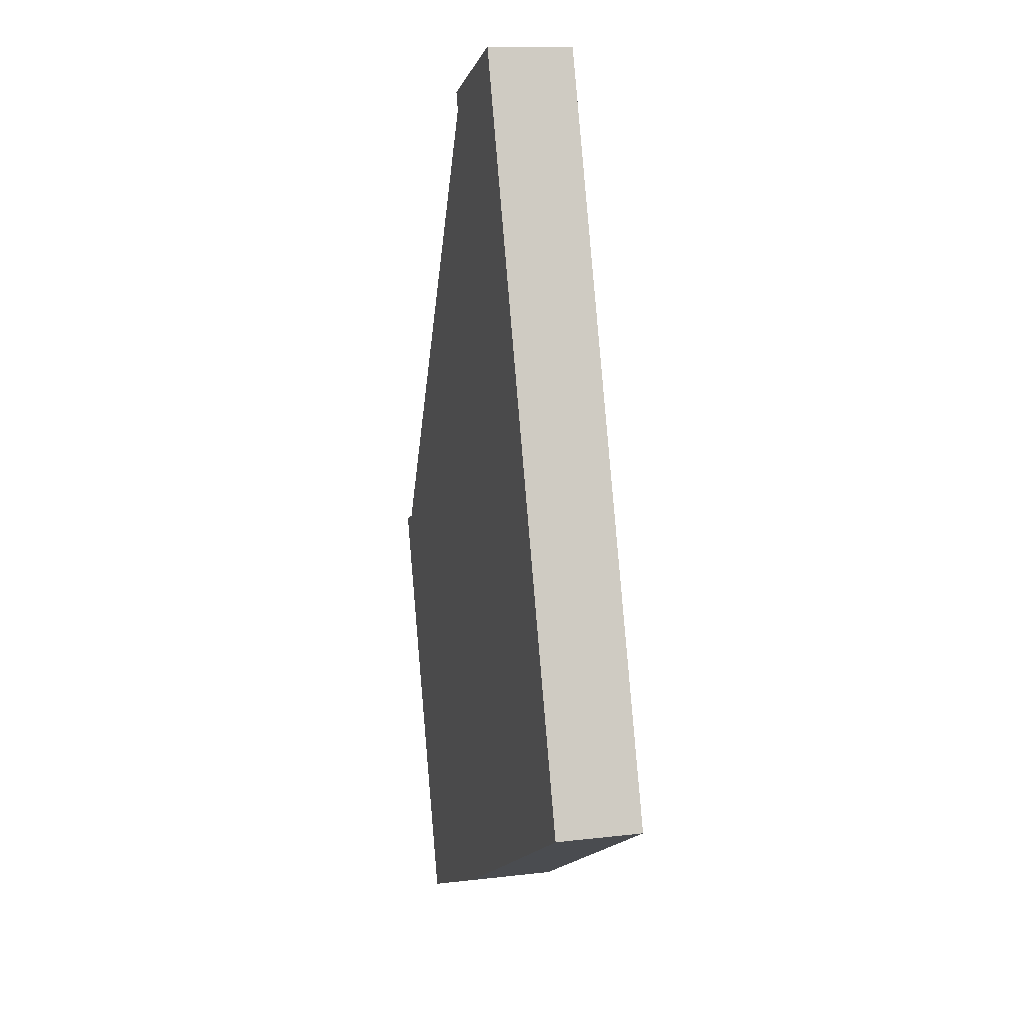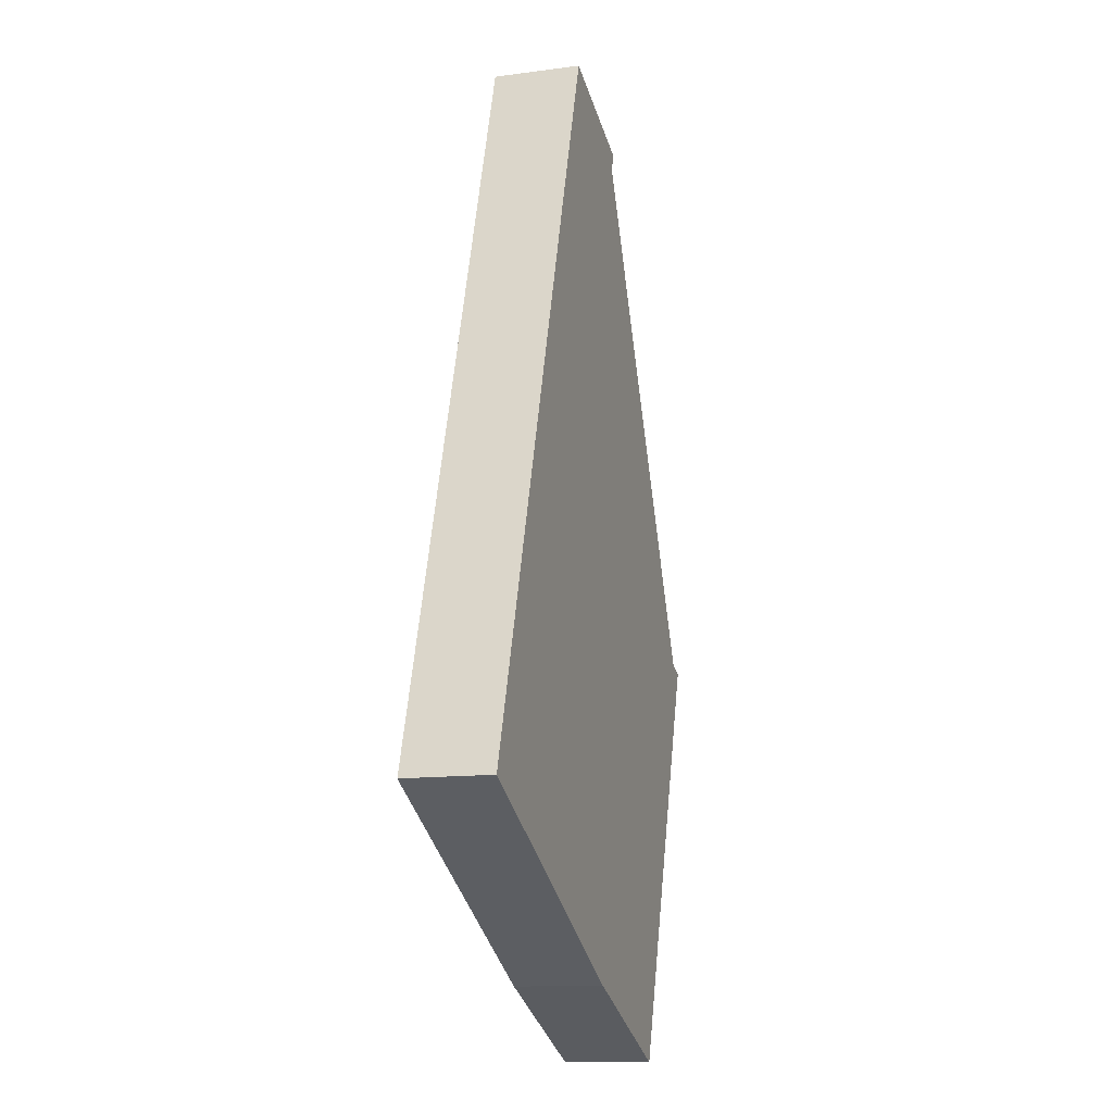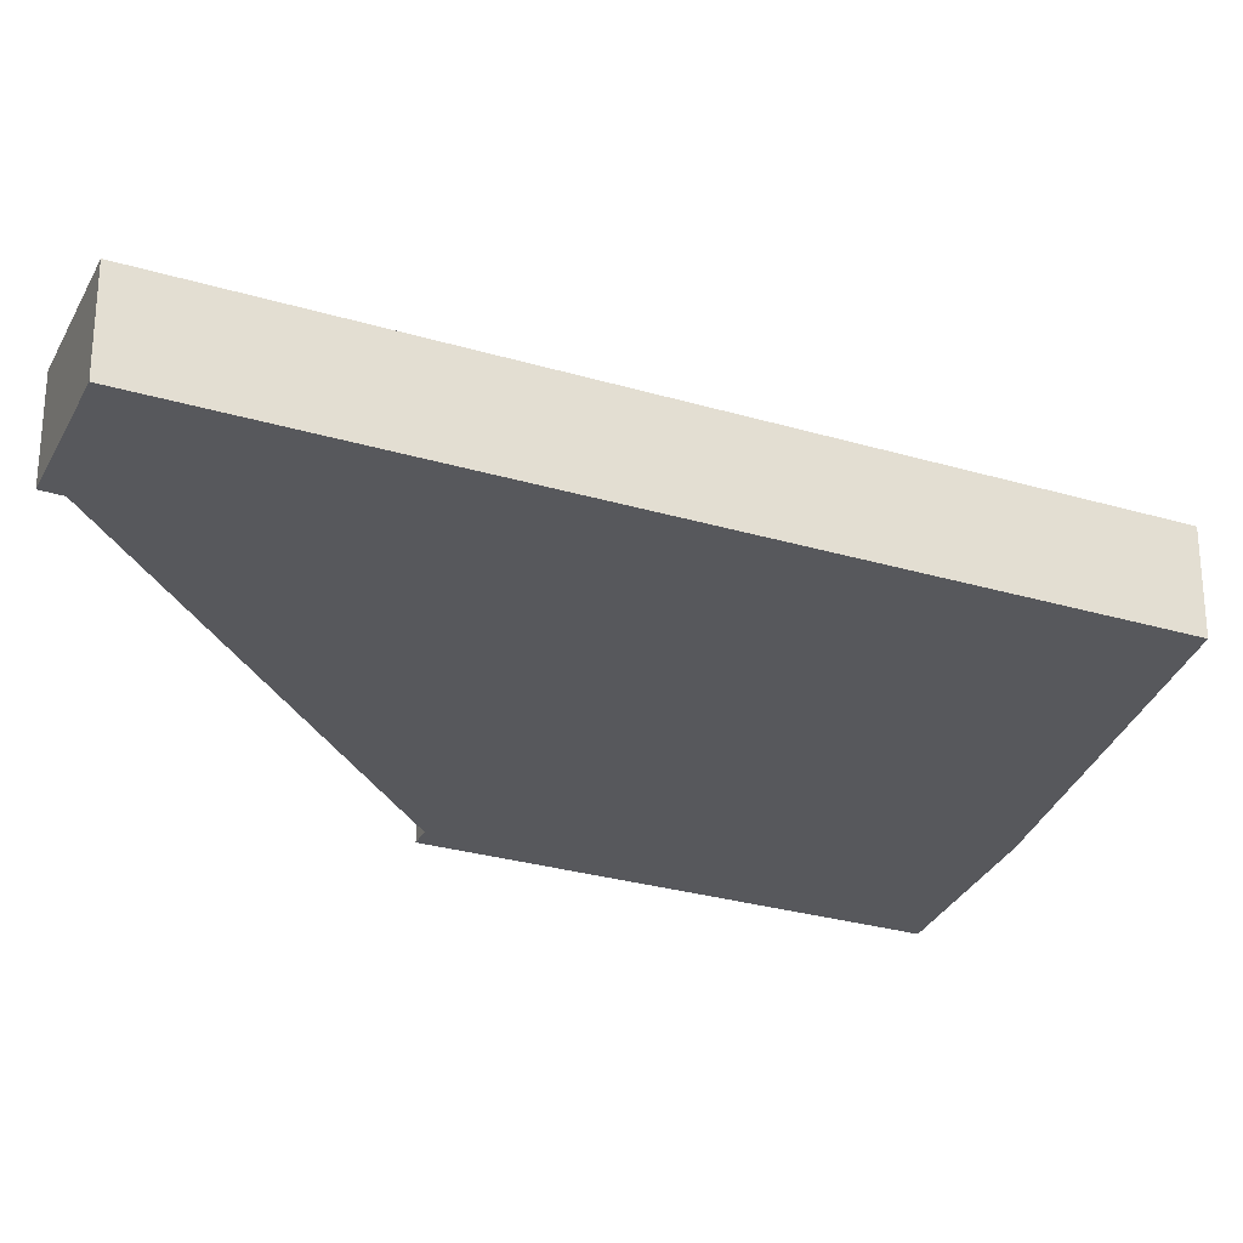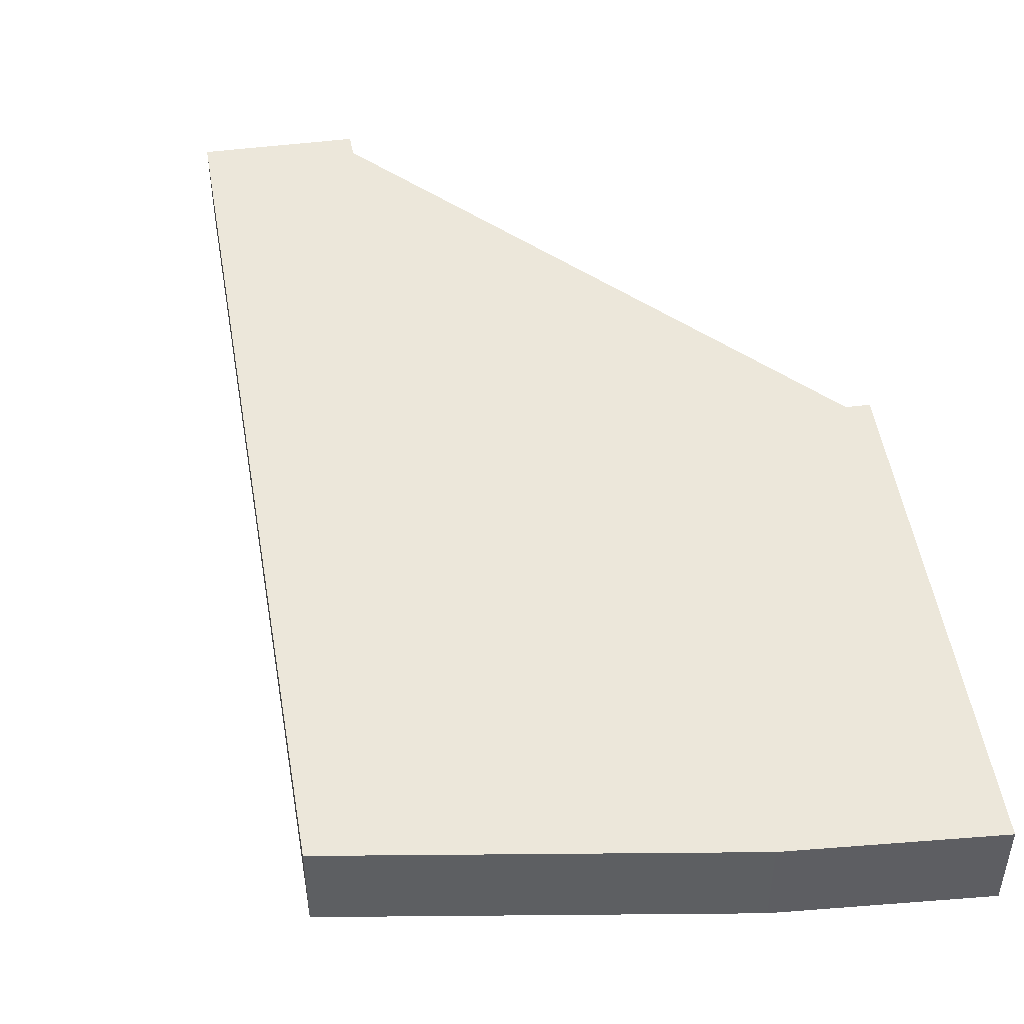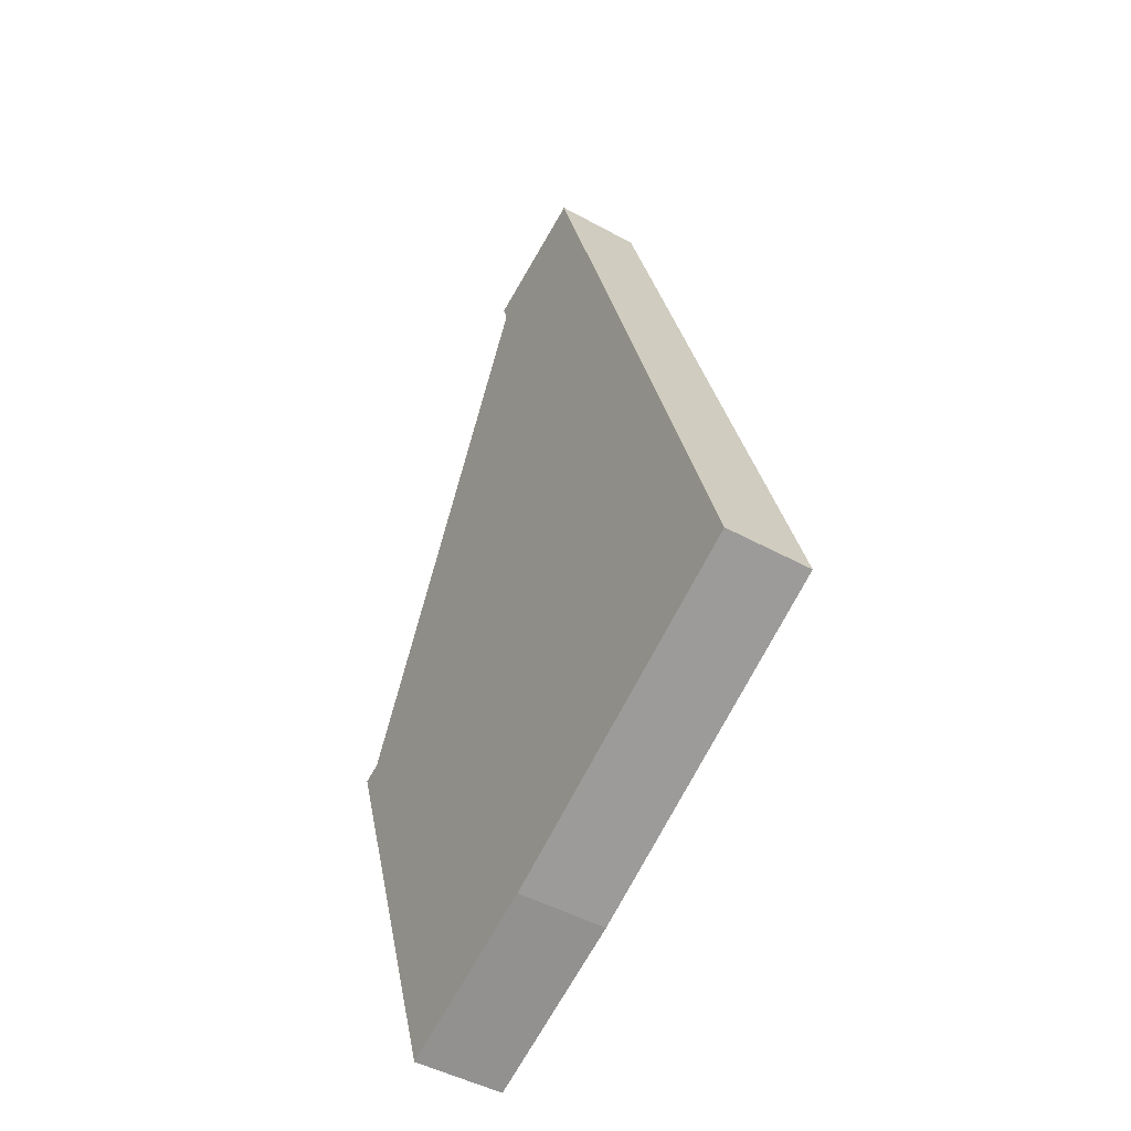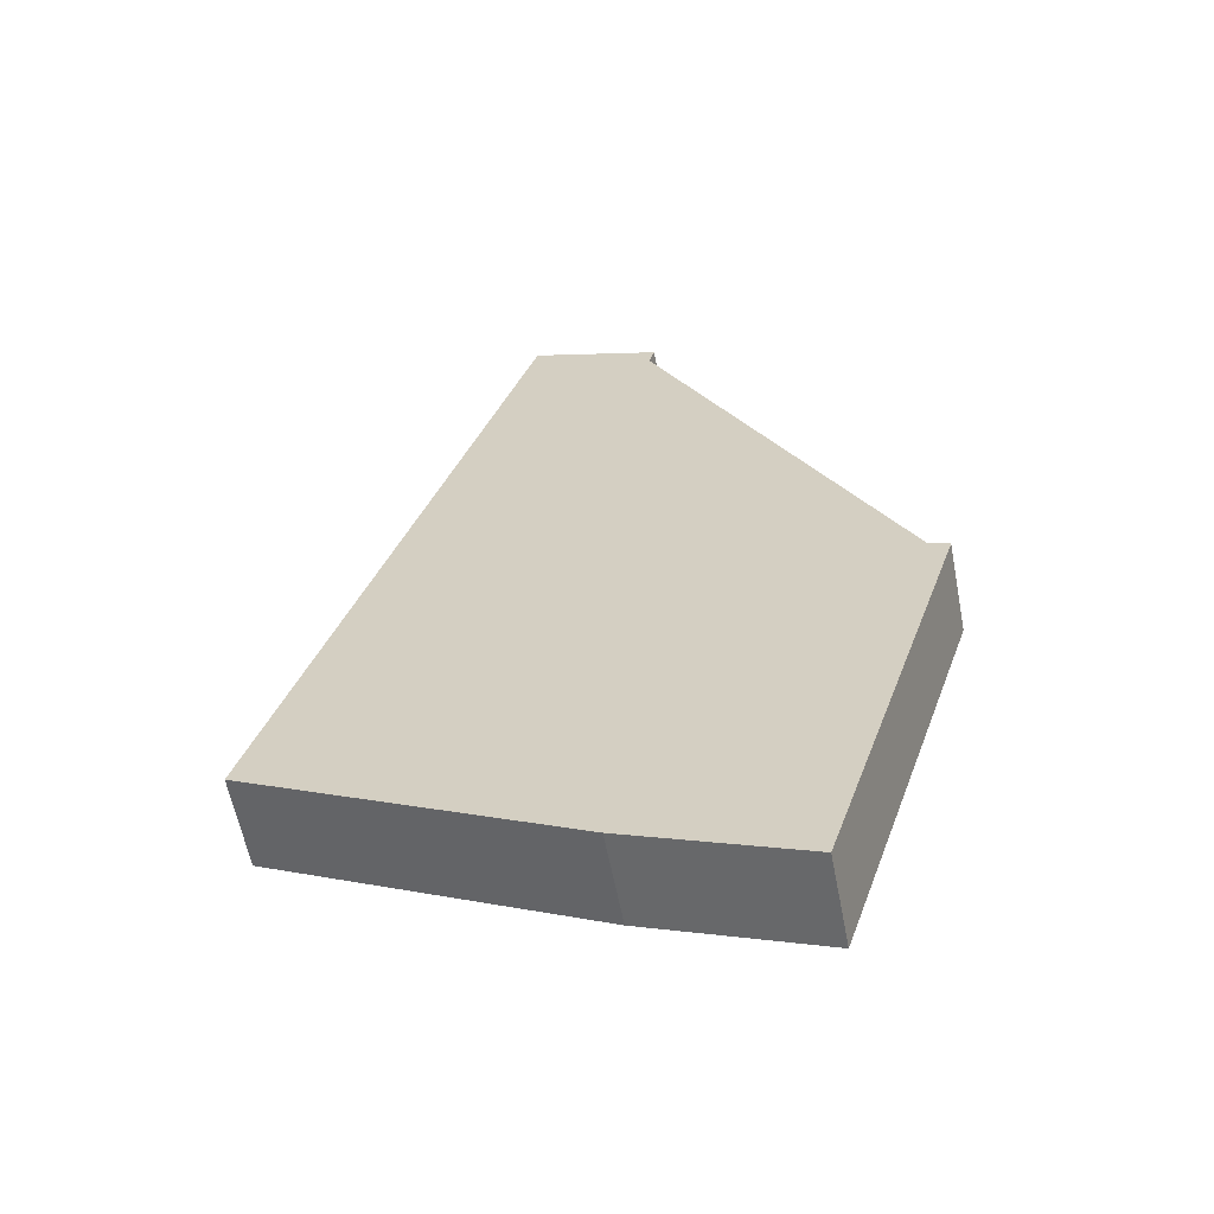
<metadata>
{"format":"obj","ext":"obj","renderer":"f3d","projection":"perspective","resolution":1024,"background":"white","views":[{"elev":12.0,"azim":74.3,"up":"+Z"},{"elev":-12.8,"azim":107.2,"up":"+Z"},{"elev":-28.5,"azim":47.6,"up":"+Y"},{"elev":50.4,"azim":152.4,"up":"+Y"},{"elev":-46.4,"azim":57.8,"up":"+Z"},{"elev":-60.1,"azim":-169.0,"up":"+Z"}]}
</metadata>
<code>
v  3.75 1.084 -4.28
v  4.64 1.084 6.83
v  7.63 1.084 -2.3
v  1.69 1.084 -5.14
v  0.24 1.084 0.09
v  0 1.084 6.638e-17
v  3.16 1.084 6.04
v  3.09 1.084 6.27
v  3.16 -3.698e-16 6.04
v  3.09 -3.839e-16 6.27
v  1.69 3.147e-16 -5.14
v  0 0 0
v  4.64 -4.182e-16 6.83
v  0.24 -5.511e-18 0.09
v  7.63 1.408e-16 -2.3
v  3.75 2.621e-16 -4.28
g defaultobject
f 1 2 3
f 2 1 4
f 2 4 5
f 5 4 6
f 2 5 7
f 8 2 7
f 9 8 7
f 8 9 10
f 11 6 4
f 6 11 12
f 10 2 8
f 2 10 13
f 12 5 6
f 5 12 14
f 13 3 2
f 3 13 15
f 15 1 3
f 1 15 16
f 16 4 1
f 4 16 11
f 14 7 5
f 7 14 9
f 10 15 13
f 15 10 9
f 15 9 14
f 15 14 12
f 15 12 11
f 15 11 16

</code>
